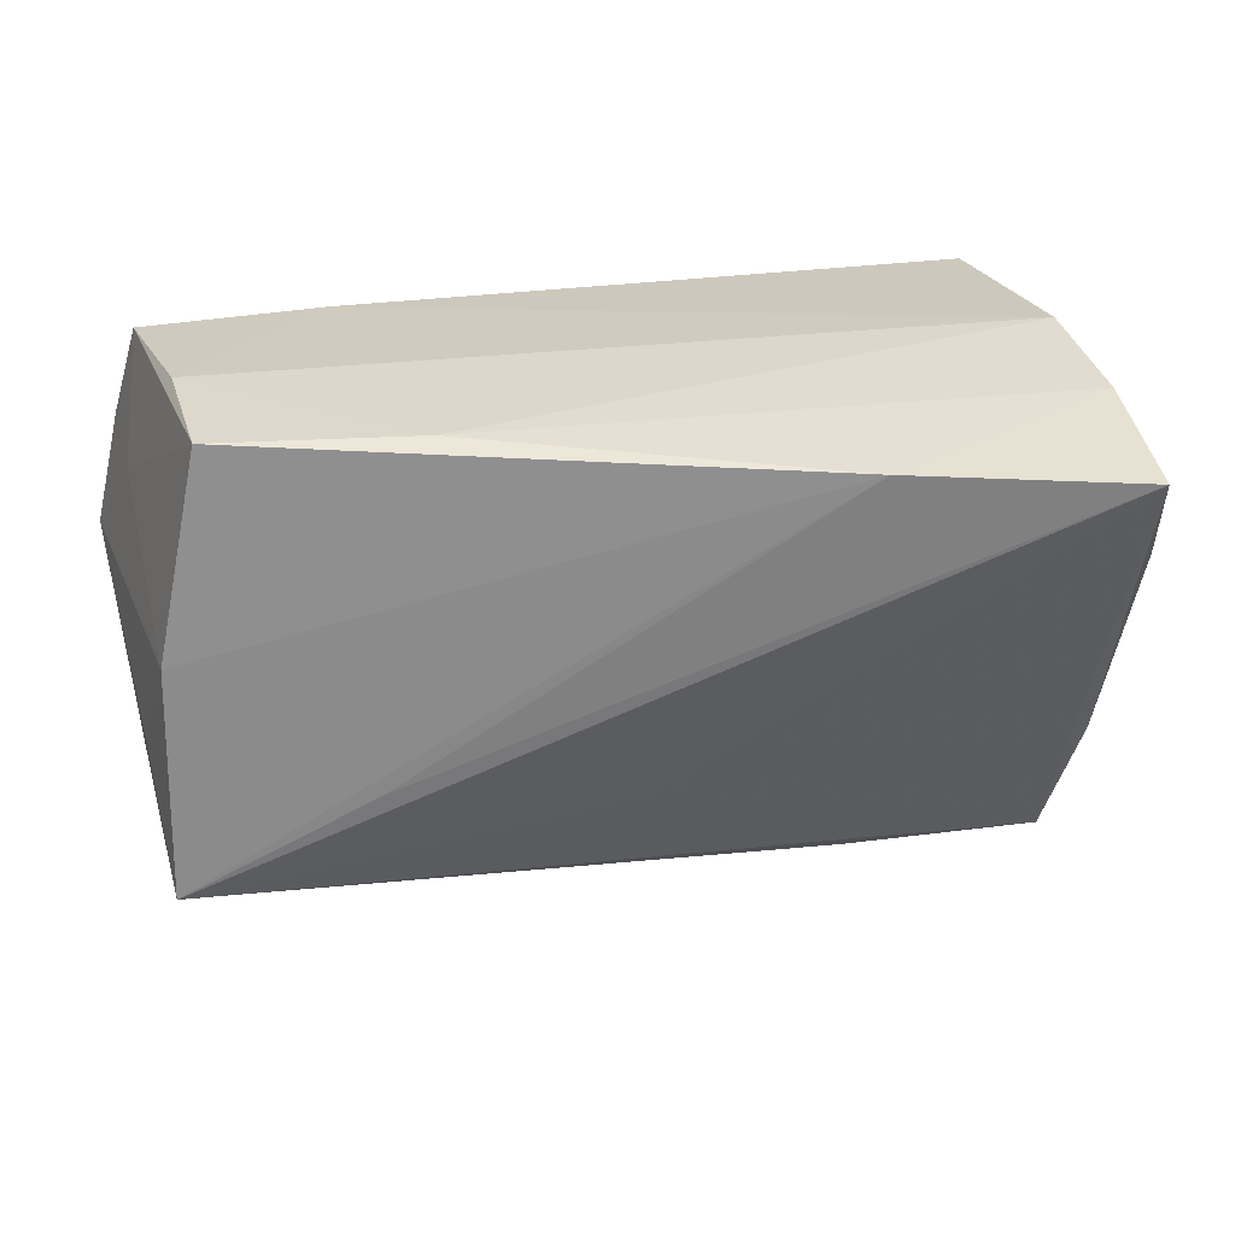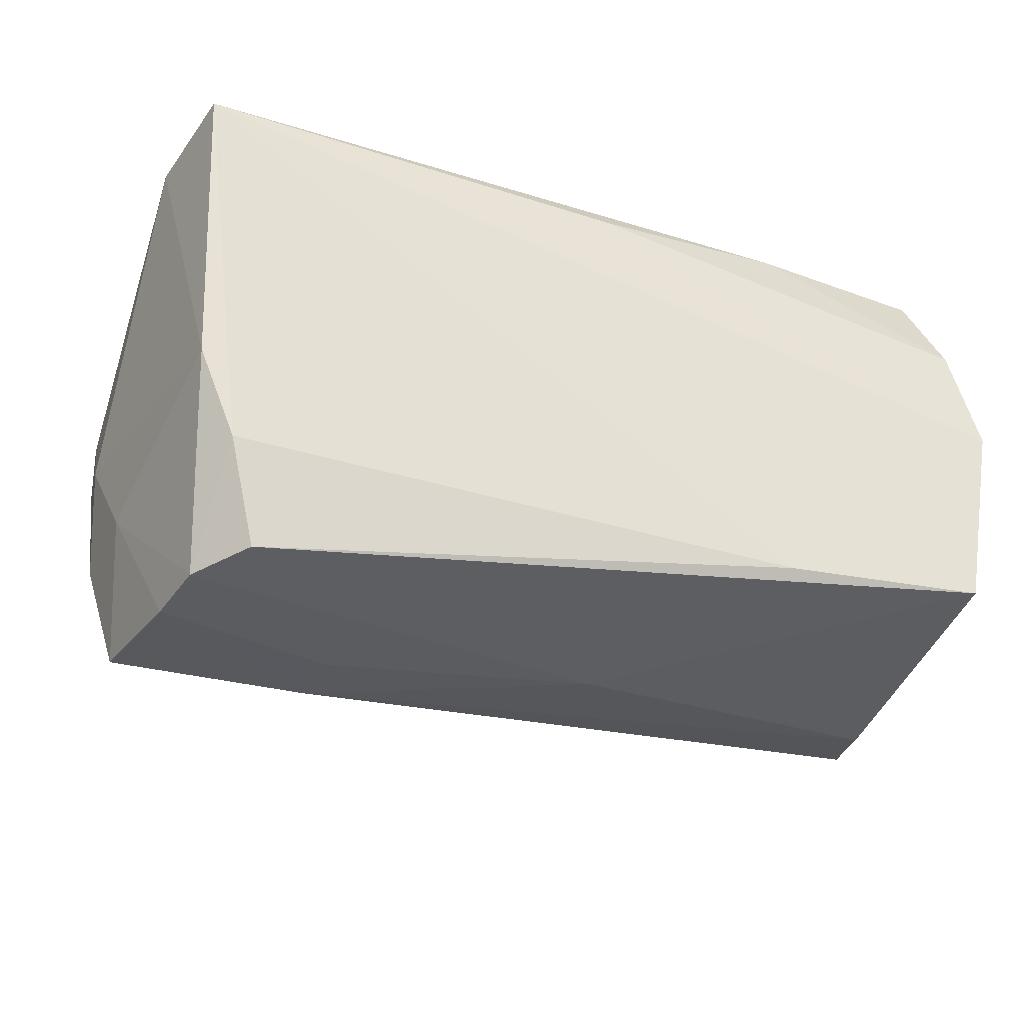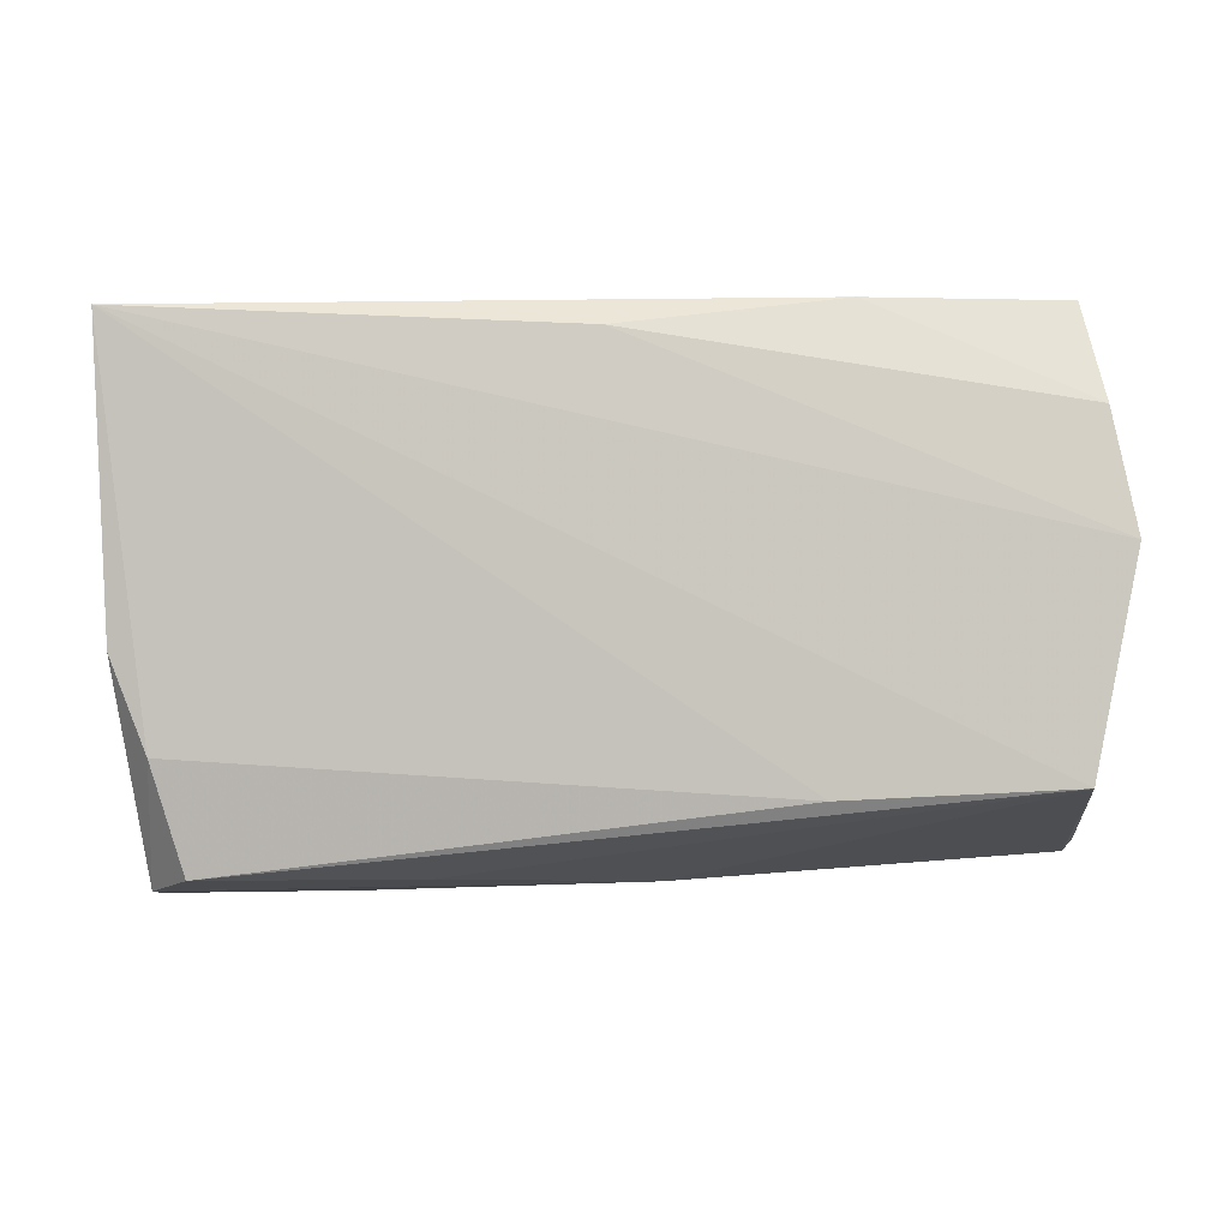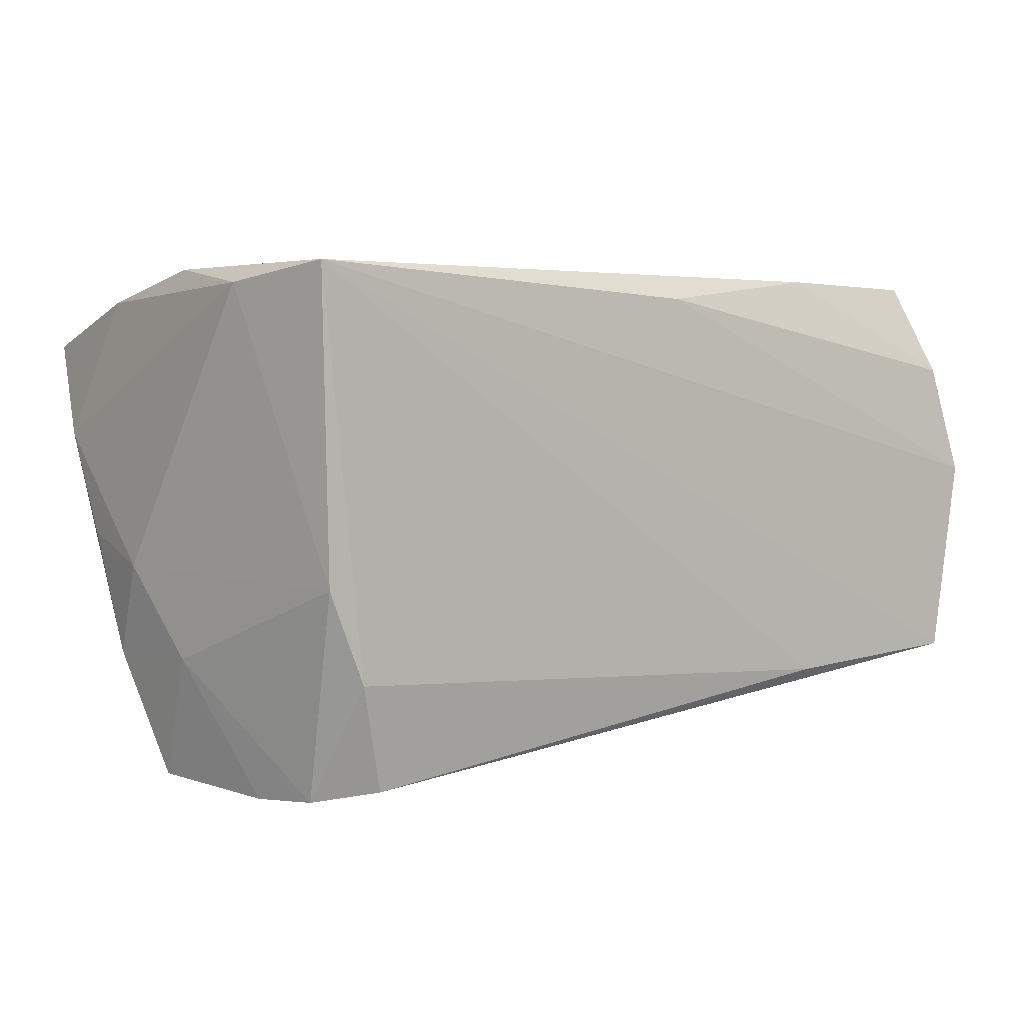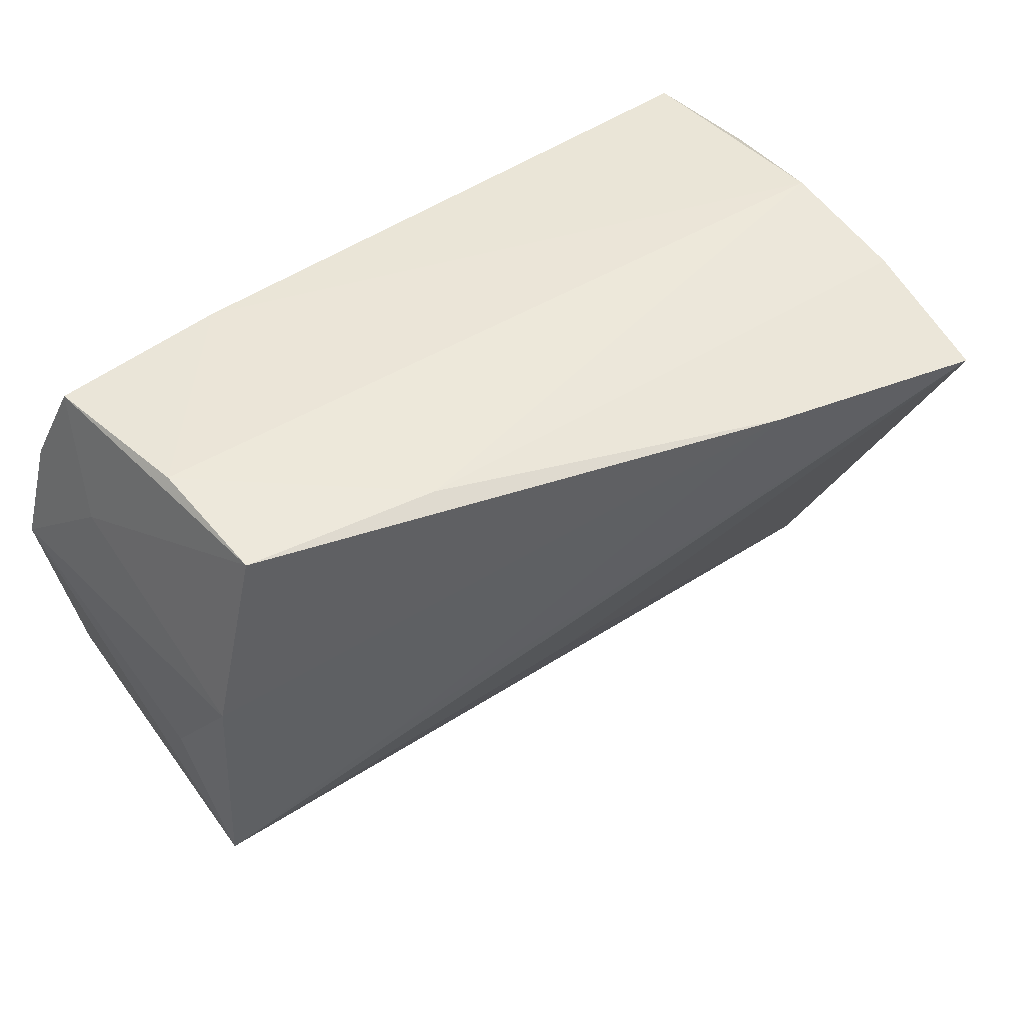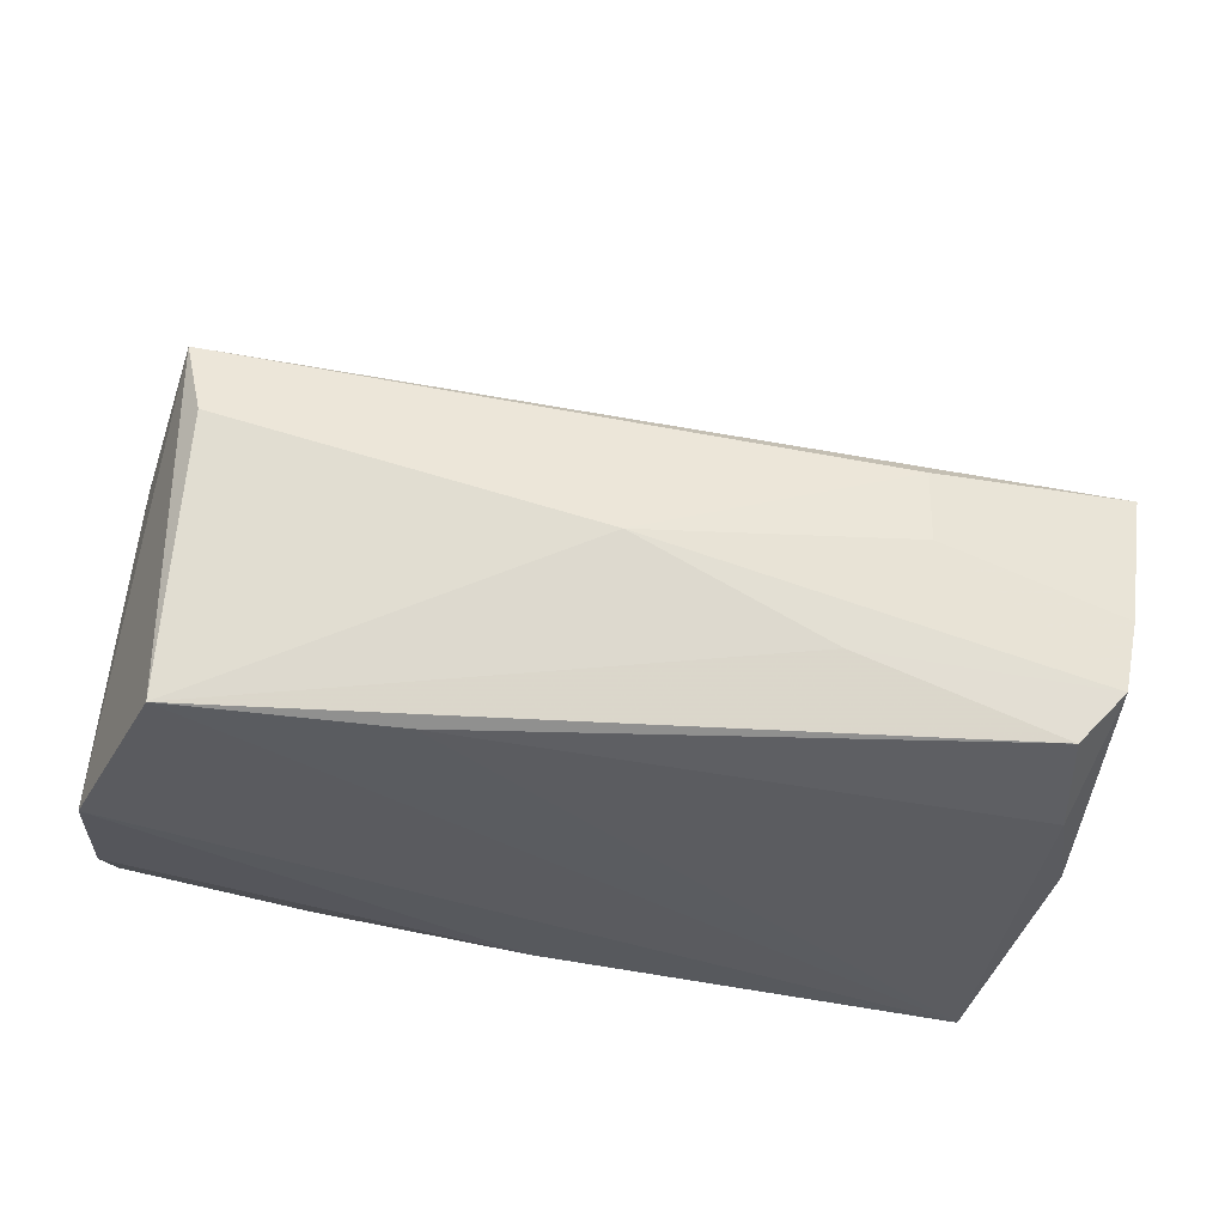
<metadata>
{"format":"obj","ext":"obj","renderer":"f3d","projection":"perspective","resolution":1024,"background":"white","views":[{"elev":22.2,"azim":166.7,"up":"+Z"},{"elev":-30.9,"azim":-20.3,"up":"+Z"},{"elev":-2.9,"azim":6.7,"up":"+Z"},{"elev":3.8,"azim":-38.5,"up":"+Z"},{"elev":44.1,"azim":143.2,"up":"+Z"},{"elev":-34.0,"azim":165.7,"up":"+Y"}]}
</metadata>
<code>
v -0.04753 -0.0241 0.02804
v 0.00523 -0.02292 0.02511
v -0.0504 0.02861 0.00849
v -0.05105 0.02141 -0.003548
v 0.05469 -0.01023 0.01349
v -0.05073 0.01562 -0.01786
v -0.04343 -0.01486 -0.03248
v -0.01897 0.03324 0.0213
v -0.02364 0.008969 -0.03303
v -0.02343 0.0001721 -0.03314
v 0.05323 -0.0241 -0.02129
v 0.025 0.02138 0.02499
v 0.009191 -0.003252 -0.03175
v -0.04833 0.02049 0.0246
v 0.05198 0.005907 -0.02871
v 0.05367 0.01435 -0.0278
v -0.04724 0.03757 0.01947
v 0.04889 0.01858 0.02499
v -0.04592 -0.02288 -0.007621
v 0.001788 0.01863 -0.01896
v -0.05228 0.009749 -0.006857
v -0.01877 -0.02378 -0.002742
v -0.04816 0.004167 0.02804
v 0.0305 -0.01912 0.02804
v -0.04994 0.00236 -0.01746
v -0.045 -0.006429 -0.0332
v 0.0554 0.007032 -0.0118
v 0.04974 0.003199 0.0274
v -0.01376 -0.01344 -0.03109
v -0.04154 -0.02294 -0.01845
v -0.038 -0.02087 -0.03101
v 0.05523 -0.02153 0.01651
v 0.03147 0.0199 -0.01506
v 0.05267 -0.01654 0.02767
v 0.05354 0.01645 0.0001883
v -0.04775 0.01001 -0.0324
v 0.058 -0.02343 0.002889
v 0.02767 -0.02406 -0.02261
v -0.05053 -0.01092 0.02599
f 11 16 37
f 37 1 11
f 37 16 27
f 16 9 36
f 24 28 23
f 23 1 24
f 39 1 23
f 30 1 19
f 19 39 21
f 1 39 19
f 38 11 1
f 14 39 23
f 17 14 8
f 17 36 6
f 17 16 20
f 20 36 17
f 16 36 20
f 28 24 34
f 34 18 28
f 2 1 37
f 2 24 1
f 25 19 21
f 21 6 25
f 25 6 36
f 22 1 30
f 30 38 22
f 22 38 1
f 11 29 13
f 11 38 31
f 31 29 11
f 31 38 30
f 33 16 17
f 17 8 33
f 33 8 16
f 35 27 16
f 16 8 35
f 8 18 35
f 37 27 35
f 23 28 12
f 28 18 12
f 12 14 23
f 12 8 14
f 12 18 8
f 17 6 3
f 3 14 17
f 21 39 3
f 39 14 3
f 37 34 32
f 32 34 24
f 32 2 37
f 24 2 32
f 15 9 16
f 15 13 9
f 16 11 15
f 11 13 15
f 26 36 9
f 26 25 36
f 7 13 29
f 29 31 7
f 30 19 7
f 7 31 30
f 19 25 7
f 25 26 7
f 37 35 5
f 5 35 18
f 5 34 37
f 18 34 5
f 4 6 21
f 21 3 4
f 4 3 6
f 9 13 10
f 10 26 9
f 13 7 10
f 10 7 26

</code>
